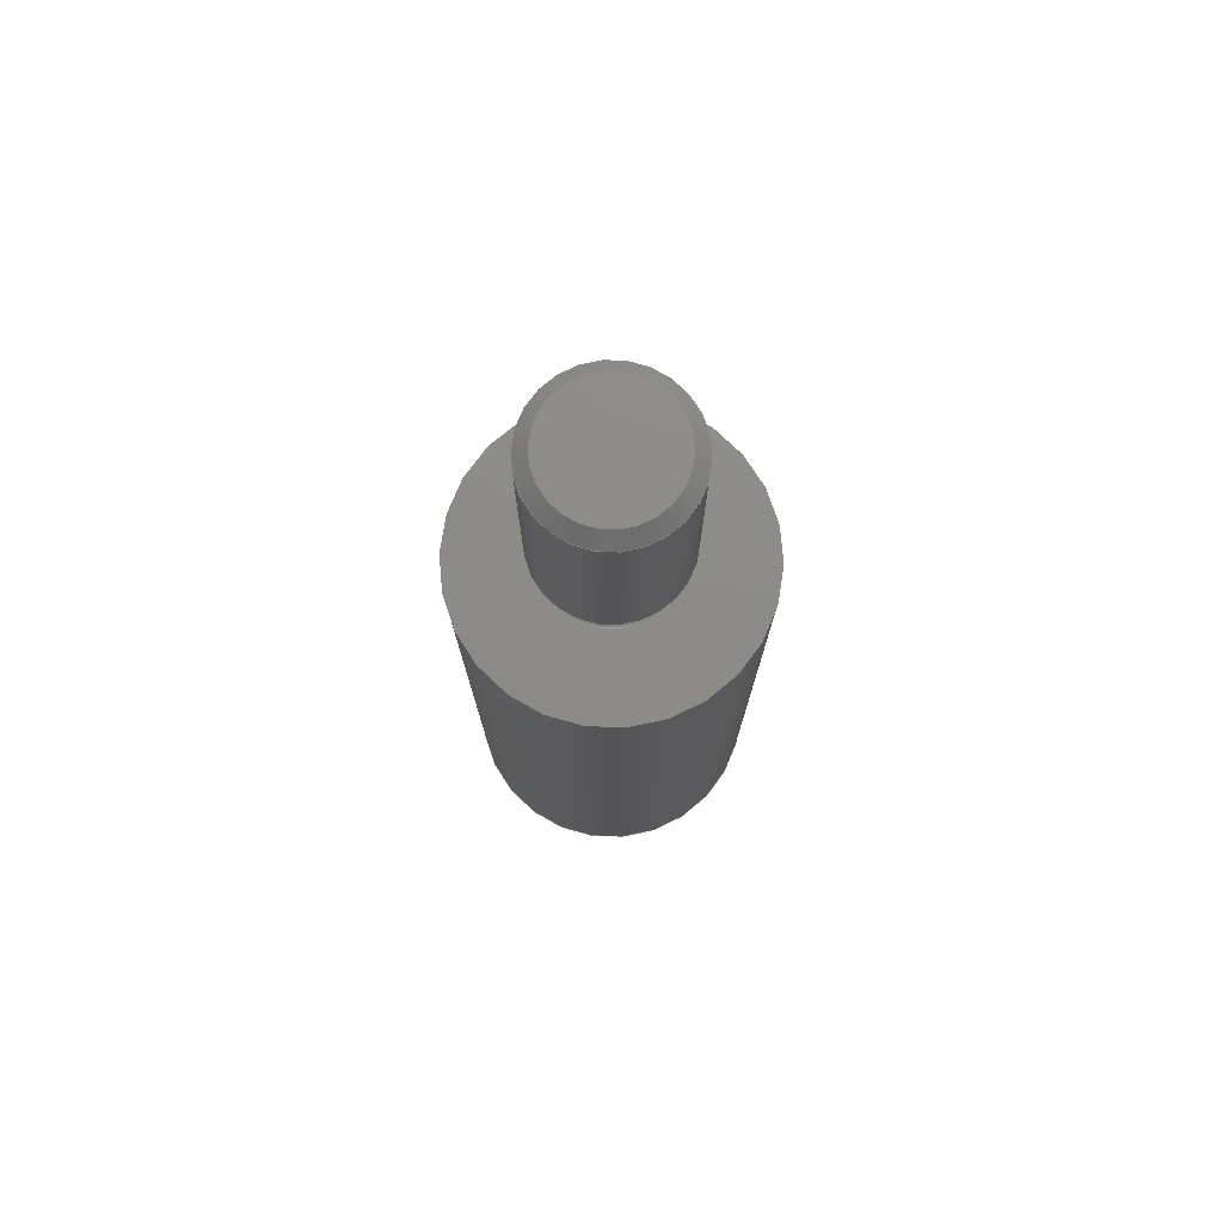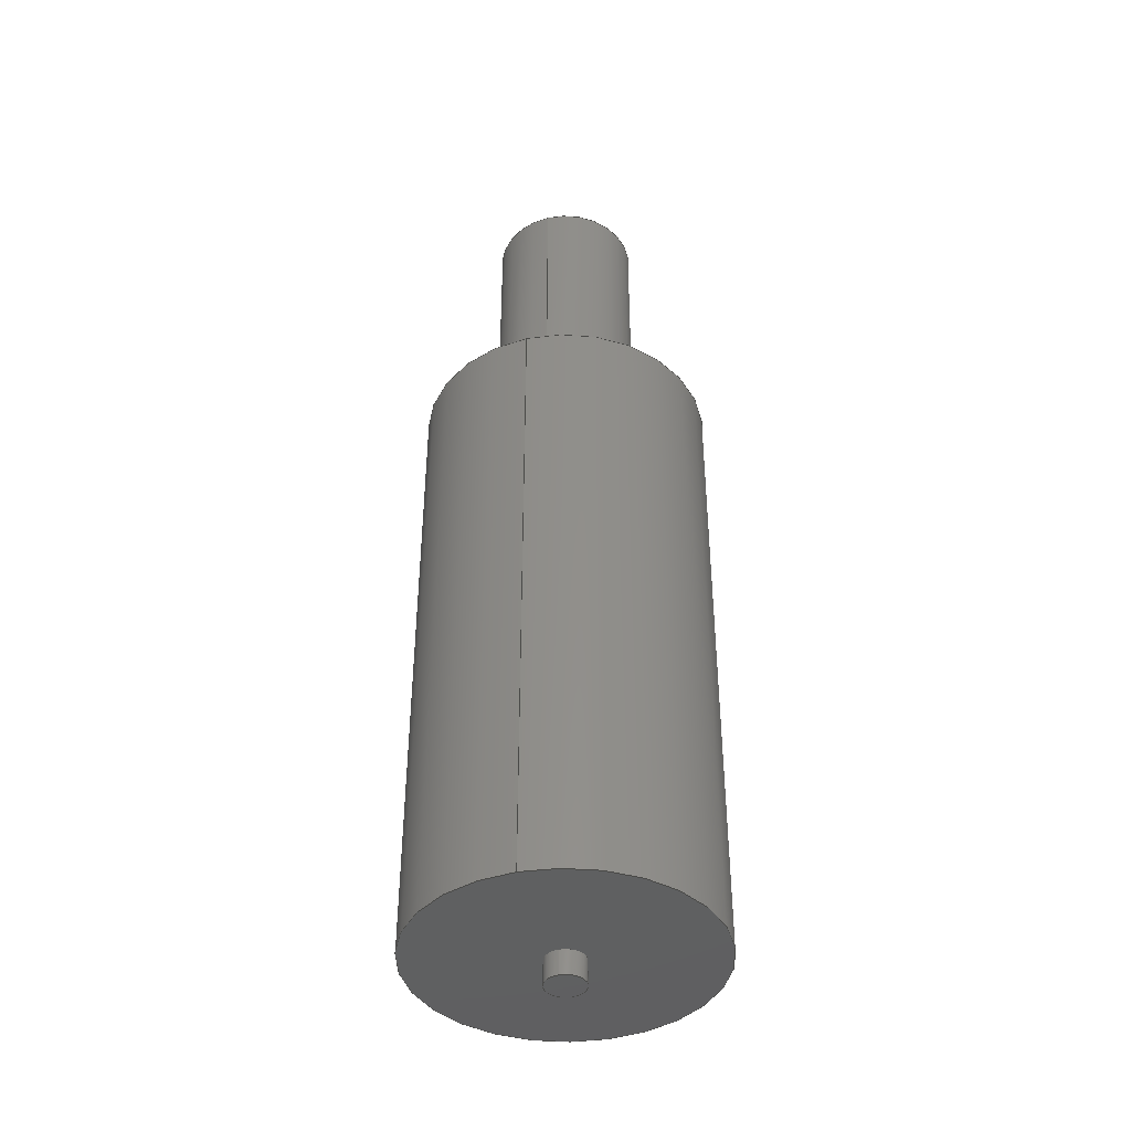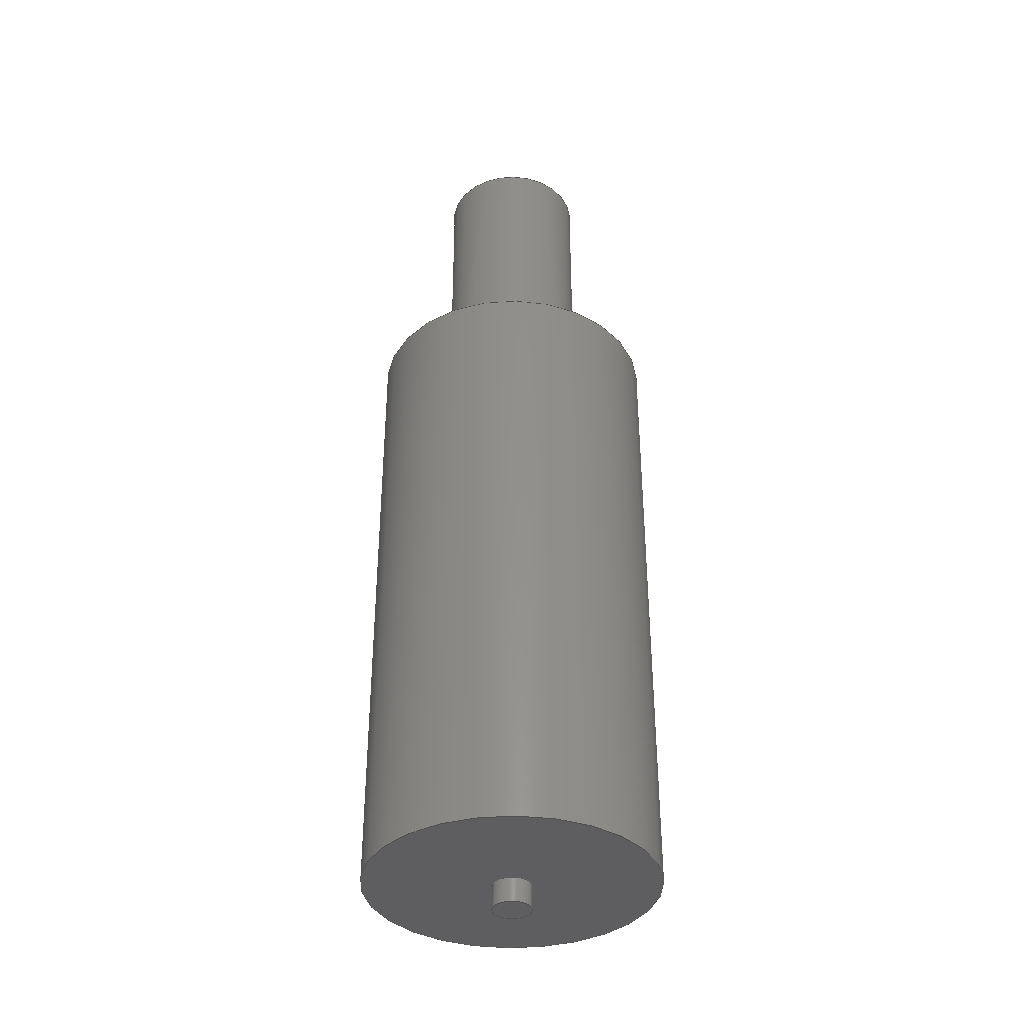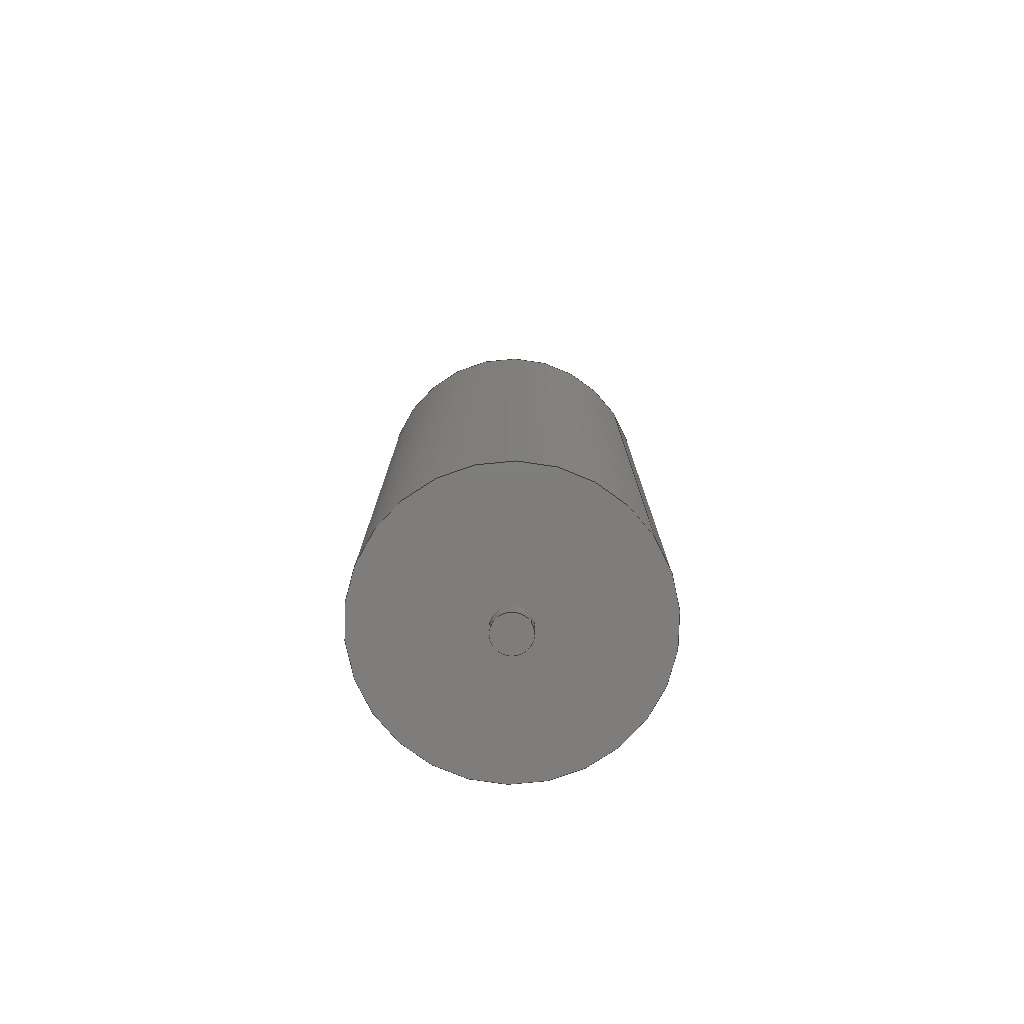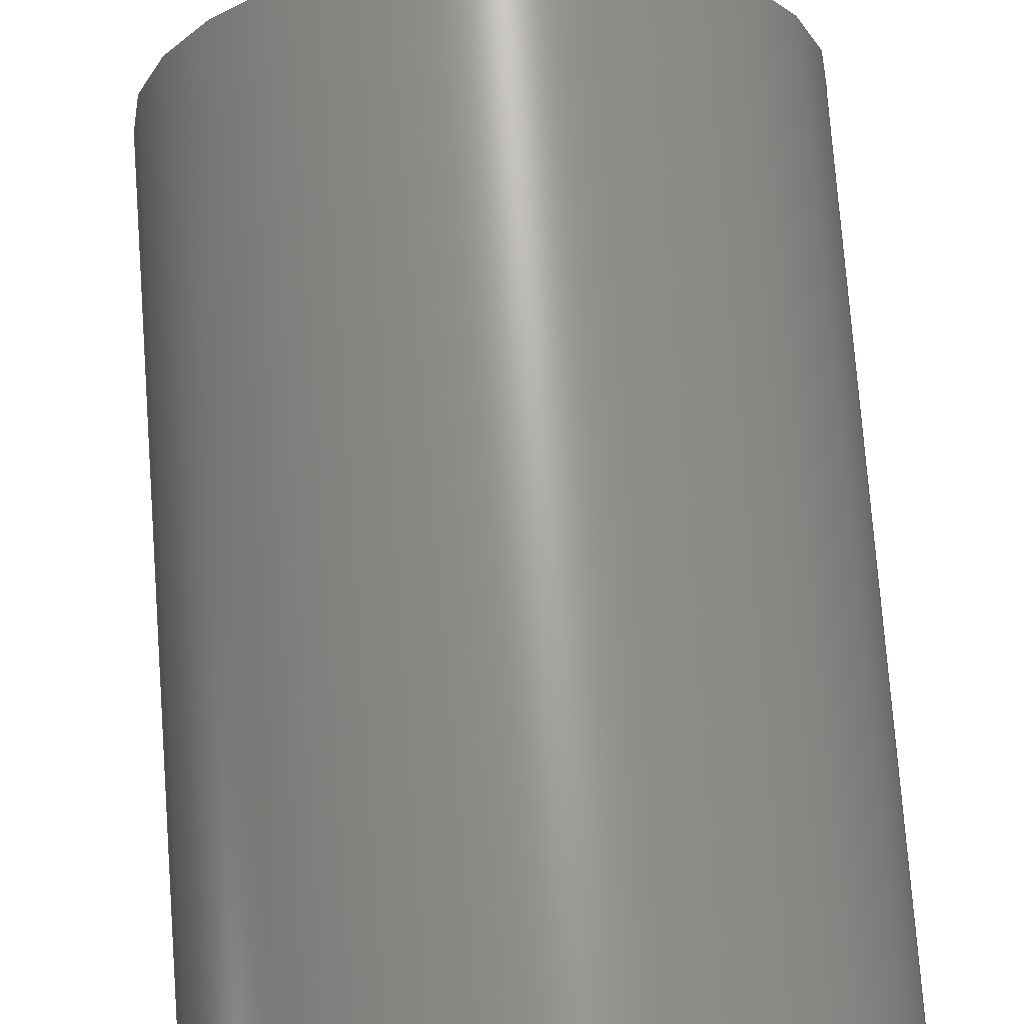
<metadata>
{"format":"step","ext":"step","renderer":"f3d","projection":"perspective","resolution":1024,"background":"white","views":[{"elev":75.8,"azim":-108.8,"up":"+Z"},{"elev":-41.1,"azim":105.6,"up":"+Z"},{"elev":-36.8,"azim":-91.7,"up":"+Z"},{"elev":-77.3,"azim":33.2,"up":"+Z"},{"elev":68.4,"azim":175.9,"up":"+Y"}]}
</metadata>
<code>
ISO-10303-21;
DATA;
#1 = APPLICATION_PROTOCOL_DEFINITION('international standard',
'automotive_design',2000,#2);
#2 = APPLICATION_CONTEXT(
'core data for automotive mechanical design processes');
#3 = SHAPE_DEFINITION_REPRESENTATION(#4,#10);
#4 = PRODUCT_DEFINITION_SHAPE('','',#5);
#5 = PRODUCT_DEFINITION('design','',#6,#9);
#6 = PRODUCT_DEFINITION_FORMATION('','',#7);
#7 = PRODUCT('Mounting_Wuerth_WA_SMSE_ExternalM3_H13mm_9771130360',
'Mounting_Wuerth_WA_SMSE_ExternalM3_H13mm_9771130360','',(#8));
#8 = PRODUCT_CONTEXT('',#2,'mechanical');
#9 = PRODUCT_DEFINITION_CONTEXT('part definition',#2,'design');
#10 = ADVANCED_BREP_SHAPE_REPRESENTATION('',(#11,#15),#259);
#11 = AXIS2_PLACEMENT_3D('',#12,#13,#14);
#12 = CARTESIAN_POINT('',(0,0,0));
#13 = DIRECTION('',(0,0,1));
#14 = DIRECTION('',(1,0,-0));
#15 = MANIFOLD_SOLID_BREP('',#16);
#16 = CLOSED_SHELL('',(#17,#45,#71,#96,#121,#141,#166,#191,#216,#225,
#250));
#17 = ADVANCED_FACE('',(#18,#29),#40,.T.);
#18 = FACE_BOUND('',#19,.T.);
#19 = EDGE_LOOP('',(#20));
#20 = ORIENTED_EDGE('',*,*,#21,.F.);
#21 = EDGE_CURVE('',#22,#22,#24,.T.);
#22 = VERTEX_POINT('',#23);
#23 = CARTESIAN_POINT('',(1.3,3.37e-16,13));
#24 = CIRCLE('',#25,1.3);
#25 = AXIS2_PLACEMENT_3D('',#26,#27,#28);
#26 = CARTESIAN_POINT('',(0,1.864e-17,13));
#27 = DIRECTION('',(0,-0,1));
#28 = DIRECTION('',(1,2.449e-16,0));
#29 = FACE_BOUND('',#30,.T.);
#30 = EDGE_LOOP('',(#31));
#31 = ORIENTED_EDGE('',*,*,#32,.T.);
#32 = EDGE_CURVE('',#33,#33,#35,.T.);
#33 = VERTEX_POINT('',#34);
#34 = CARTESIAN_POINT('',(3,0,13));
#35 = CIRCLE('',#36,3);
#36 = AXIS2_PLACEMENT_3D('',#37,#38,#39);
#37 = CARTESIAN_POINT('',(0,0,13));
#38 = DIRECTION('',(0,0,1));
#39 = DIRECTION('',(1,0,0));
#40 = PLANE('',#41);
#41 = AXIS2_PLACEMENT_3D('',#42,#43,#44);
#42 = CARTESIAN_POINT('',(-1.709e-16,-8.511e-18,13));
#43 = DIRECTION('',(0,0,1));
#44 = DIRECTION('',(1,0,0));
#45 = ADVANCED_FACE('',(#46),#66,.F.);
#46 = FACE_BOUND('',#47,.T.);
#47 = EDGE_LOOP('',(#48,#57,#58,#59));
#48 = ORIENTED_EDGE('',*,*,#49,.F.);
#49 = EDGE_CURVE('',#22,#50,#52,.T.);
#50 = VERTEX_POINT('',#51);
#51 = CARTESIAN_POINT('',(1.1,2.881e-16,13.2));
#52 = CIRCLE('',#53,0.2);
#53 = AXIS2_PLACEMENT_3D('',#54,#55,#56);
#54 = CARTESIAN_POINT('',(1.3,3.37e-16,13.2));
#55 = DIRECTION('',(-2.449e-16,1,0));
#56 = DIRECTION('',(1,2.449e-16,0));
#57 = ORIENTED_EDGE('',*,*,#21,.T.);
#58 = ORIENTED_EDGE('',*,*,#49,.T.);
#59 = ORIENTED_EDGE('',*,*,#60,.F.);
#60 = EDGE_CURVE('',#50,#50,#61,.T.);
#61 = CIRCLE('',#62,1.1);
#62 = AXIS2_PLACEMENT_3D('',#63,#64,#65);
#63 = CARTESIAN_POINT('',(0,1.864e-17,13.2));
#64 = DIRECTION('',(0,-0,1));
#65 = DIRECTION('',(1,2.449e-16,0));
#66 = TOROIDAL_SURFACE('',#67,1.3,0.2);
#67 = AXIS2_PLACEMENT_3D('',#68,#69,#70);
#68 = CARTESIAN_POINT('',(0,1.864e-17,13.2));
#69 = DIRECTION('',(-0,-0,-1));
#70 = DIRECTION('',(1,2.449e-16,0));
#71 = ADVANCED_FACE('',(#72),#91,.T.);
#72 = FACE_BOUND('',#73,.F.);
#73 = EDGE_LOOP('',(#74,#82,#83,#84));
#74 = ORIENTED_EDGE('',*,*,#75,.T.);
#75 = EDGE_CURVE('',#76,#33,#78,.T.);
#76 = VERTEX_POINT('',#77);
#77 = CARTESIAN_POINT('',(3,0,0));
#78 = LINE('',#79,#80);
#79 = CARTESIAN_POINT('',(3,0,0));
#80 = VECTOR('',#81,1);
#81 = DIRECTION('',(0,0,1));
#82 = ORIENTED_EDGE('',*,*,#32,.T.);
#83 = ORIENTED_EDGE('',*,*,#75,.F.);
#84 = ORIENTED_EDGE('',*,*,#85,.F.);
#85 = EDGE_CURVE('',#76,#76,#86,.T.);
#86 = CIRCLE('',#87,3);
#87 = AXIS2_PLACEMENT_3D('',#88,#89,#90);
#88 = CARTESIAN_POINT('',(0,0,0));
#89 = DIRECTION('',(0,0,1));
#90 = DIRECTION('',(1,0,0));
#91 = CYLINDRICAL_SURFACE('',#92,3);
#92 = AXIS2_PLACEMENT_3D('',#93,#94,#95);
#93 = CARTESIAN_POINT('',(0,0,0));
#94 = DIRECTION('',(-0,-0,-1));
#95 = DIRECTION('',(1,0,0));
#96 = ADVANCED_FACE('',(#97),#116,.T.);
#97 = FACE_BOUND('',#98,.F.);
#98 = EDGE_LOOP('',(#99,#107,#114,#115));
#99 = ORIENTED_EDGE('',*,*,#100,.F.);
#100 = EDGE_CURVE('',#101,#50,#103,.T.);
#101 = VERTEX_POINT('',#102);
#102 = CARTESIAN_POINT('',(1.1,1.864e-17,13.5));
#103 = LINE('',#104,#105);
#104 = CARTESIAN_POINT('',(1.1,1.864e-17,13.5));
#105 = VECTOR('',#106,1);
#106 = DIRECTION('',(-0,-0,-1));
#107 = ORIENTED_EDGE('',*,*,#108,.F.);
#108 = EDGE_CURVE('',#101,#101,#109,.T.);
#109 = CIRCLE('',#110,1.1);
#110 = AXIS2_PLACEMENT_3D('',#111,#112,#113);
#111 = CARTESIAN_POINT('',(0,1.864e-17,13.5));
#112 = DIRECTION('',(0,0,-1));
#113 = DIRECTION('',(1,0,0));
#114 = ORIENTED_EDGE('',*,*,#100,.T.);
#115 = ORIENTED_EDGE('',*,*,#60,.F.);
#116 = CYLINDRICAL_SURFACE('',#117,1.1);
#117 = AXIS2_PLACEMENT_3D('',#118,#119,#120);
#118 = CARTESIAN_POINT('',(0,1.864e-17,13.5));
#119 = DIRECTION('',(0,0,1));
#120 = DIRECTION('',(1,0,0));
#121 = ADVANCED_FACE('',(#122,#125),#136,.F.);
#122 = FACE_BOUND('',#123,.F.);
#123 = EDGE_LOOP('',(#124));
#124 = ORIENTED_EDGE('',*,*,#85,.T.);
#125 = FACE_BOUND('',#126,.F.);
#126 = EDGE_LOOP('',(#127));
#127 = ORIENTED_EDGE('',*,*,#128,.T.);
#128 = EDGE_CURVE('',#129,#129,#131,.T.);
#129 = VERTEX_POINT('',#130);
#130 = CARTESIAN_POINT('',(0.4,-1.55e-16,0));
#131 = CIRCLE('',#132,0.4);
#132 = AXIS2_PLACEMENT_3D('',#133,#134,#135);
#133 = CARTESIAN_POINT('',(0,-1.55e-16,0));
#134 = DIRECTION('',(0,0,-1));
#135 = DIRECTION('',(1,0,0));
#136 = PLANE('',#137);
#137 = AXIS2_PLACEMENT_3D('',#138,#139,#140);
#138 = CARTESIAN_POINT('',(-1.709e-16,-8.511e-18,0));
#139 = DIRECTION('',(0,0,1));
#140 = DIRECTION('',(1,0,0));
#141 = ADVANCED_FACE('',(#142),#161,.T.);
#142 = FACE_BOUND('',#143,.F.);
#143 = EDGE_LOOP('',(#144,#153,#159,#160));
#144 = ORIENTED_EDGE('',*,*,#145,.T.);
#145 = EDGE_CURVE('',#146,#146,#148,.T.);
#146 = VERTEX_POINT('',#147);
#147 = CARTESIAN_POINT('',(1.5,0,14.25));
#148 = CIRCLE('',#149,1.5);
#149 = AXIS2_PLACEMENT_3D('',#150,#151,#152);
#150 = CARTESIAN_POINT('',(0,0,14.25));
#151 = DIRECTION('',(0,0,1));
#152 = DIRECTION('',(1,0,0));
#153 = ORIENTED_EDGE('',*,*,#154,.T.);
#154 = EDGE_CURVE('',#146,#101,#155,.T.);
#155 = LINE('',#156,#157);
#156 = CARTESIAN_POINT('',(1.5,0,14.25));
#157 = VECTOR('',#158,1);
#158 = DIRECTION('',(-0.4706,-0,-0.8824));
#159 = ORIENTED_EDGE('',*,*,#108,.T.);
#160 = ORIENTED_EDGE('',*,*,#154,.F.);
#161 = CONICAL_SURFACE('',#162,1.5,0.49);
#162 = AXIS2_PLACEMENT_3D('',#163,#164,#165);
#163 = CARTESIAN_POINT('',(0,0,14.25));
#164 = DIRECTION('',(0,0,1));
#165 = DIRECTION('',(1,0,0));
#166 = ADVANCED_FACE('',(#167),#186,.T.);
#167 = FACE_BOUND('',#168,.F.);
#168 = EDGE_LOOP('',(#169,#170,#178,#185));
#169 = ORIENTED_EDGE('',*,*,#128,.F.);
#170 = ORIENTED_EDGE('',*,*,#171,.T.);
#171 = EDGE_CURVE('',#129,#172,#174,.T.);
#172 = VERTEX_POINT('',#173);
#173 = CARTESIAN_POINT('',(0.4,-1.55e-16,-0.5));
#174 = LINE('',#175,#176);
#175 = CARTESIAN_POINT('',(0.4,-1.55e-16,0));
#176 = VECTOR('',#177,1);
#177 = DIRECTION('',(-0,-0,-1));
#178 = ORIENTED_EDGE('',*,*,#179,.T.);
#179 = EDGE_CURVE('',#172,#172,#180,.T.);
#180 = CIRCLE('',#181,0.4);
#181 = AXIS2_PLACEMENT_3D('',#182,#183,#184);
#182 = CARTESIAN_POINT('',(0,-1.55e-16,-0.5));
#183 = DIRECTION('',(0,0,-1));
#184 = DIRECTION('',(1,0,0));
#185 = ORIENTED_EDGE('',*,*,#171,.F.);
#186 = CYLINDRICAL_SURFACE('',#187,0.4);
#187 = AXIS2_PLACEMENT_3D('',#188,#189,#190);
#188 = CARTESIAN_POINT('',(0,-1.55e-16,0));
#189 = DIRECTION('',(0,0,1));
#190 = DIRECTION('',(1,0,0));
#191 = ADVANCED_FACE('',(#192),#211,.T.);
#192 = FACE_BOUND('',#193,.F.);
#193 = EDGE_LOOP('',(#194,#202,#209,#210));
#194 = ORIENTED_EDGE('',*,*,#195,.T.);
#195 = EDGE_CURVE('',#146,#196,#198,.T.);
#196 = VERTEX_POINT('',#197);
#197 = CARTESIAN_POINT('',(1.5,0,18.73));
#198 = LINE('',#199,#200);
#199 = CARTESIAN_POINT('',(1.5,0,13.5));
#200 = VECTOR('',#201,1);
#201 = DIRECTION('',(0,0,1));
#202 = ORIENTED_EDGE('',*,*,#203,.T.);
#203 = EDGE_CURVE('',#196,#196,#204,.T.);
#204 = CIRCLE('',#205,1.5);
#205 = AXIS2_PLACEMENT_3D('',#206,#207,#208);
#206 = CARTESIAN_POINT('',(0,0,18.73));
#207 = DIRECTION('',(0,0,1));
#208 = DIRECTION('',(1,0,0));
#209 = ORIENTED_EDGE('',*,*,#195,.F.);
#210 = ORIENTED_EDGE('',*,*,#145,.F.);
#211 = CYLINDRICAL_SURFACE('',#212,1.5);
#212 = AXIS2_PLACEMENT_3D('',#213,#214,#215);
#213 = CARTESIAN_POINT('',(0,0,13.5));
#214 = DIRECTION('',(-0,-0,-1));
#215 = DIRECTION('',(1,0,0));
#216 = ADVANCED_FACE('',(#217),#220,.T.);
#217 = FACE_BOUND('',#218,.T.);
#218 = EDGE_LOOP('',(#219));
#219 = ORIENTED_EDGE('',*,*,#179,.T.);
#220 = PLANE('',#221);
#221 = AXIS2_PLACEMENT_3D('',#222,#223,#224);
#222 = CARTESIAN_POINT('',(-1.335e-17,-2.098e-16,-0.5)
);
#223 = DIRECTION('',(-0,-0,-1));
#224 = DIRECTION('',(-1,0,0));
#225 = ADVANCED_FACE('',(#226),#245,.T.);
#226 = FACE_BOUND('',#227,.T.);
#227 = EDGE_LOOP('',(#228,#236,#237,#238));
#228 = ORIENTED_EDGE('',*,*,#229,.F.);
#229 = EDGE_CURVE('',#196,#230,#232,.T.);
#230 = VERTEX_POINT('',#231);
#231 = CARTESIAN_POINT('',(1.23,0,19));
#232 = LINE('',#233,#234);
#233 = CARTESIAN_POINT('',(1.5,0,18.73));
#234 = VECTOR('',#235,1);
#235 = DIRECTION('',(-0.7071,0,0.7071));
#236 = ORIENTED_EDGE('',*,*,#203,.T.);
#237 = ORIENTED_EDGE('',*,*,#229,.T.);
#238 = ORIENTED_EDGE('',*,*,#239,.F.);
#239 = EDGE_CURVE('',#230,#230,#240,.T.);
#240 = CIRCLE('',#241,1.23);
#241 = AXIS2_PLACEMENT_3D('',#242,#243,#244);
#242 = CARTESIAN_POINT('',(0,0,19));
#243 = DIRECTION('',(0,0,1));
#244 = DIRECTION('',(1,0,0));
#245 = CONICAL_SURFACE('',#246,1.5,0.7854);
#246 = AXIS2_PLACEMENT_3D('',#247,#248,#249);
#247 = CARTESIAN_POINT('',(0,0,18.73));
#248 = DIRECTION('',(-0,-0,-1));
#249 = DIRECTION('',(1,0,0));
#250 = ADVANCED_FACE('',(#251),#254,.T.);
#251 = FACE_BOUND('',#252,.T.);
#252 = EDGE_LOOP('',(#253));
#253 = ORIENTED_EDGE('',*,*,#239,.T.);
#254 = PLANE('',#255);
#255 = AXIS2_PLACEMENT_3D('',#256,#257,#258);
#256 = CARTESIAN_POINT('',(-8.547e-17,-4.256e-18,19)
);
#257 = DIRECTION('',(0,0,1));
#258 = DIRECTION('',(1,0,0));
#259 = ( GEOMETRIC_REPRESENTATION_CONTEXT(3)
GLOBAL_UNCERTAINTY_ASSIGNED_CONTEXT((#263)) GLOBAL_UNIT_ASSIGNED_CONTEXT
((#260,#261,#262)) REPRESENTATION_CONTEXT('Context #1',
'3D Context with UNIT and UNCERTAINTY') );
#260 = ( LENGTH_UNIT() NAMED_UNIT(*) SI_UNIT(.MILLI.,.METRE.) );
#261 = ( NAMED_UNIT(*) PLANE_ANGLE_UNIT() SI_UNIT($,.RADIAN.) );
#262 = ( NAMED_UNIT(*) SI_UNIT($,.STERADIAN.) SOLID_ANGLE_UNIT() );
#263 = UNCERTAINTY_MEASURE_WITH_UNIT(LENGTH_MEASURE(1e-07),#260,
'distance_accuracy_value','confusion accuracy');
#264 = PRODUCT_RELATED_PRODUCT_CATEGORY('part',$,(#7));
#265 = MECHANICAL_DESIGN_GEOMETRIC_PRESENTATION_REPRESENTATION('',(#266)
,#259);
#266 = STYLED_ITEM('color',(#267),#15);
#267 = PRESENTATION_STYLE_ASSIGNMENT((#268,#274));
#268 = SURFACE_STYLE_USAGE(.BOTH.,#269);
#269 = SURFACE_SIDE_STYLE('',(#270));
#270 = SURFACE_STYLE_FILL_AREA(#271);
#271 = FILL_AREA_STYLE('',(#272));
#272 = FILL_AREA_STYLE_COLOUR('',#273);
#273 = COLOUR_RGB('',0.8235,0.8196,0.7804);
#274 = CURVE_STYLE('',#275,POSITIVE_LENGTH_MEASURE(0.1),#273);
#275 = DRAUGHTING_PRE_DEFINED_CURVE_FONT('continuous');
ENDSEC;
END-ISO-10303-21;

</code>
